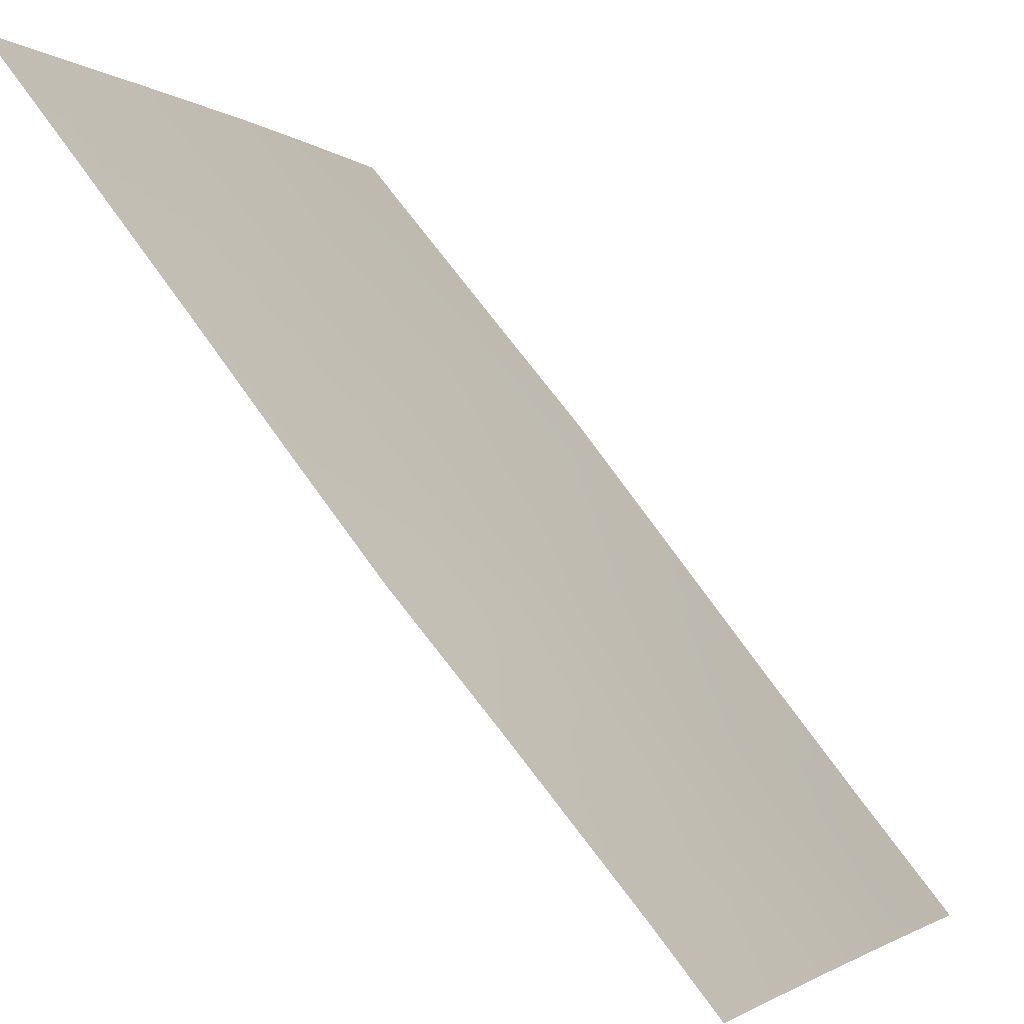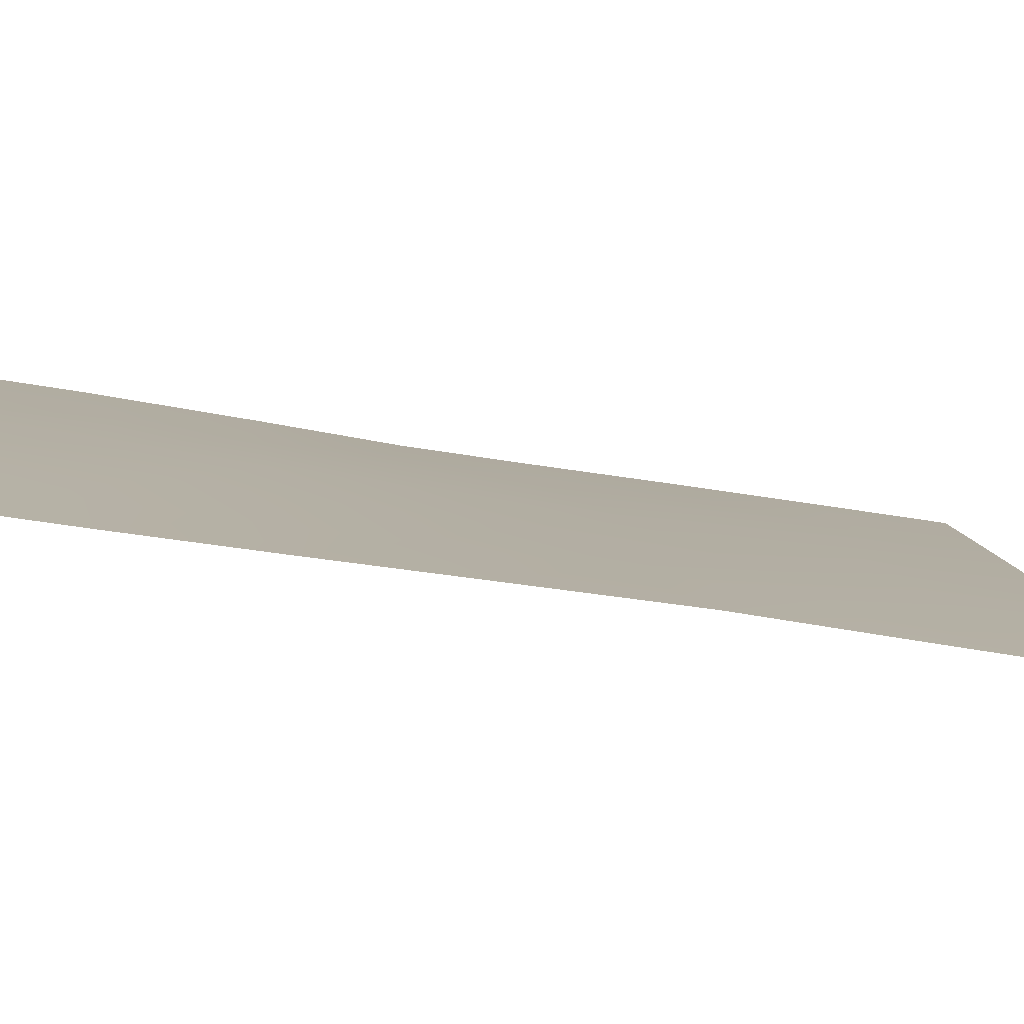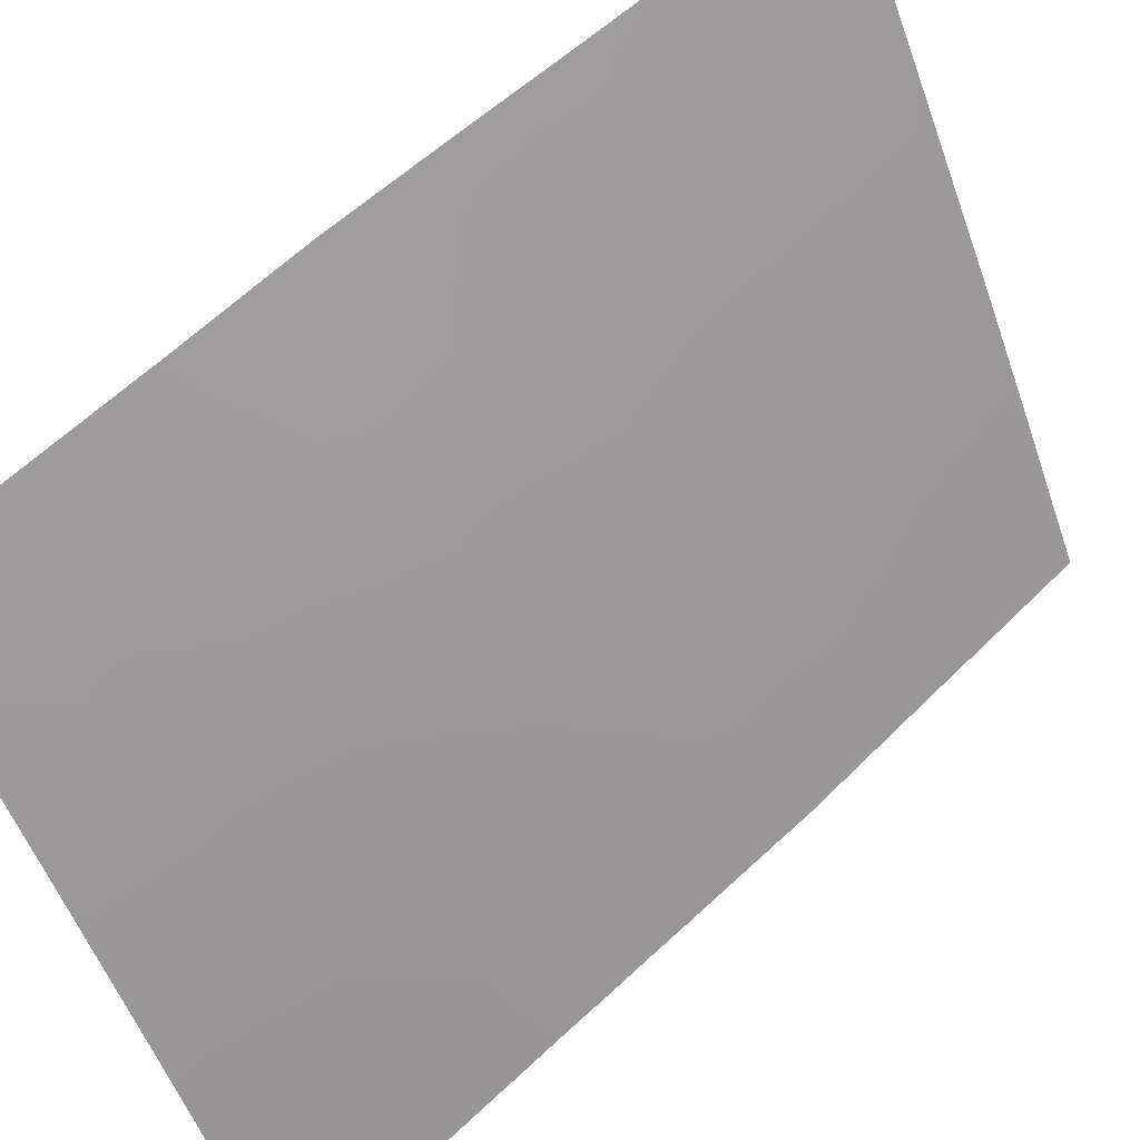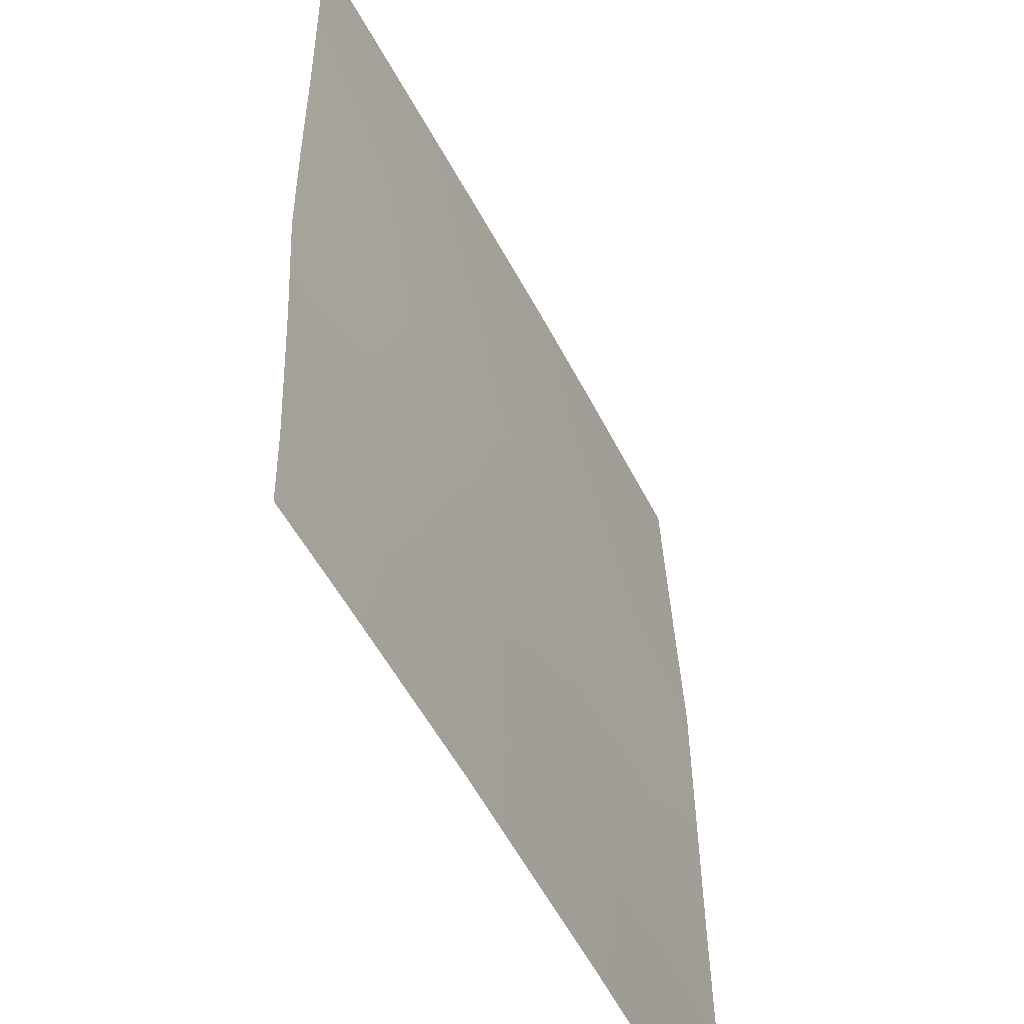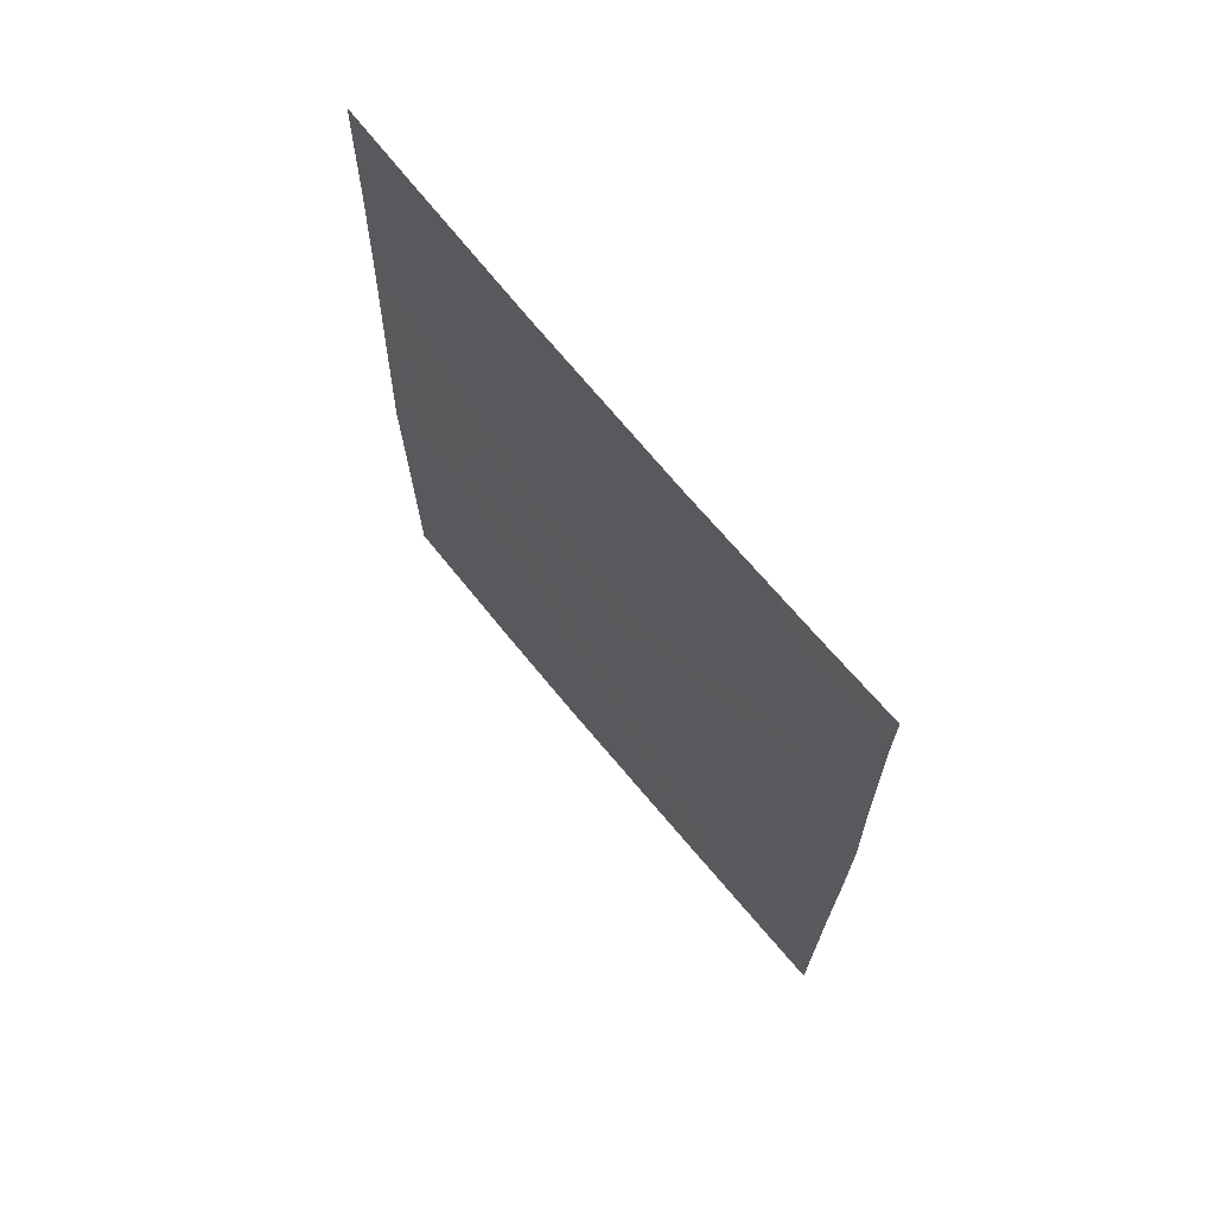
<metadata>
{"format":"obj","ext":"obj","renderer":"f3d","projection":"perspective","resolution":1024,"background":"white","views":[{"elev":71.1,"azim":144.1,"up":"+Z"},{"elev":-53.4,"azim":-100.4,"up":"+Z"},{"elev":55.7,"azim":-135.8,"up":"+Z"},{"elev":32.8,"azim":178.8,"up":"+Z"},{"elev":69.2,"azim":-11.8,"up":"+Y"}]}
</metadata>
<code>
v -70.31 44.8 96.45
v -72.62 38.84 92
v -68.43 48.96 100
v -72.61 38 92
v -70.94 38 95.27
v -68.94 45.17 98.96
v -69.44 43.43 98.06
v -68.34 44.99 100
v -70.37 46.63 96.37
v -68.43 50 100
v -72.62 44.66 92
v -68.4 38 100
v -72.66 42.45 92
v -72.54 50 92
v -69.91 38 97.2
v -70.5 40.12 96.12
v -71.15 44.02 94.87
v -68.94 38 99
v -71.23 41.84 94.73
v -68.38 41.7 100
v -68.97 41.43 98.95
v -69.26 48.5 98.46
v -72.63 40.6 92
v -72.02 41.18 93.24
v -70.38 42.65 96.33
v -70.26 48.33 96.57
v -68.99 50 98.98
v -71.11 50 94.91
v -71.2 47.81 94.72
v -68.35 43.37 100
v -71.66 39.65 93.91
v -71.67 38 93.86
v -72.55 48.21 92
v -69.97 50 97.14
v -72.58 46.46 92
v -71.96 47.04 93.22
v -68.39 46.81 100
v -71.96 43.22 93.34
v -68.39 39.71 100
v -69.67 45.44 97.65
v -71.97 50 93.17
v -69.79 41.2 97.44
v -69.49 46.87 98.02
v -71.17 46 94.79
v -71.93 45.22 93.33
v -71.93 48.77 93.26
v -69.53 39.59 97.94
f 2 31 32
f 2 24 31
f 3 22 27
f 28 26 29
f 14 46 33
f 45 35 36
f 19 31 24
f 16 42 47
f 45 44 17
f 6 7 40
f 16 15 5
f 20 39 21
f 42 7 21
f 23 13 24
f 16 19 25
f 25 19 17
f 1 25 17
f 10 3 27
f 28 34 26
f 30 20 21
f 31 5 32
f 2 32 4
f 36 33 46
f 34 27 22
f 35 33 36
f 37 8 6
f 8 30 6
f 7 6 30
f 1 7 25
f 25 7 42
f 13 38 24
f 19 16 31
f 9 40 1
f 17 19 38
f 23 24 2
f 47 42 21
f 36 44 45
f 17 44 1
f 28 29 46
f 41 46 14
f 40 7 1
f 37 6 43
f 26 9 29
f 7 30 21
f 16 25 42
f 19 24 38
f 34 22 26
f 45 38 11
f 9 44 29
f 37 22 3
f 21 39 47
f 44 9 1
f 9 26 43
f 26 22 43
f 22 37 43
f 43 6 40
f 43 40 9
f 46 29 36
f 38 45 17
f 28 46 41
f 38 13 11
f 35 45 11
f 47 18 15
f 18 47 39
f 18 39 12
f 29 44 36
f 5 31 16
f 16 47 15

</code>
